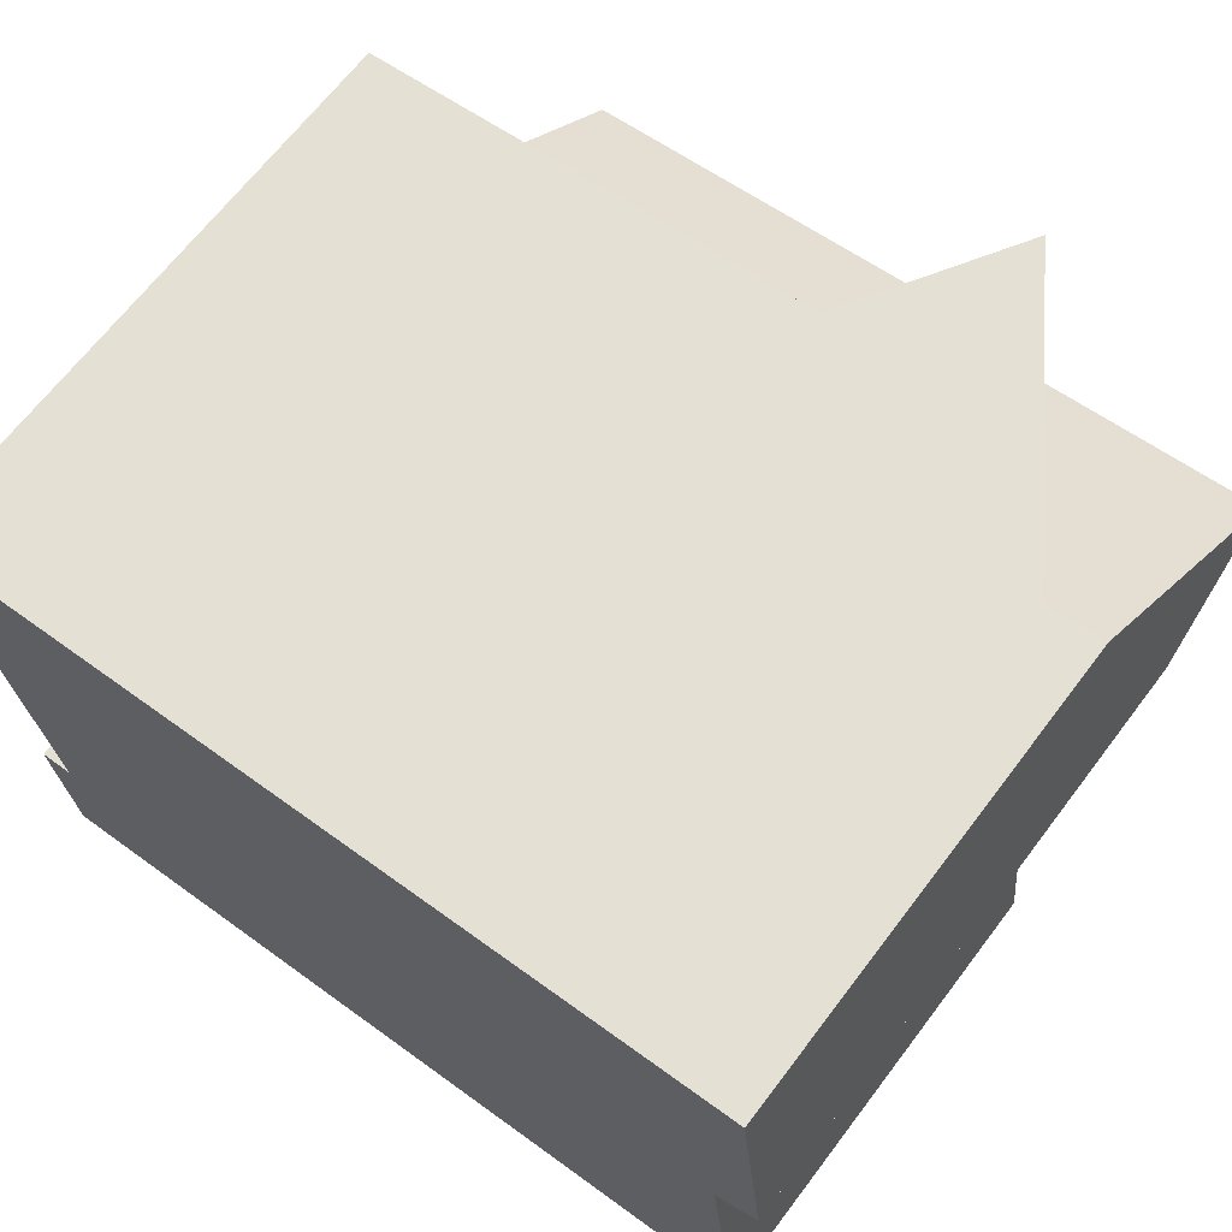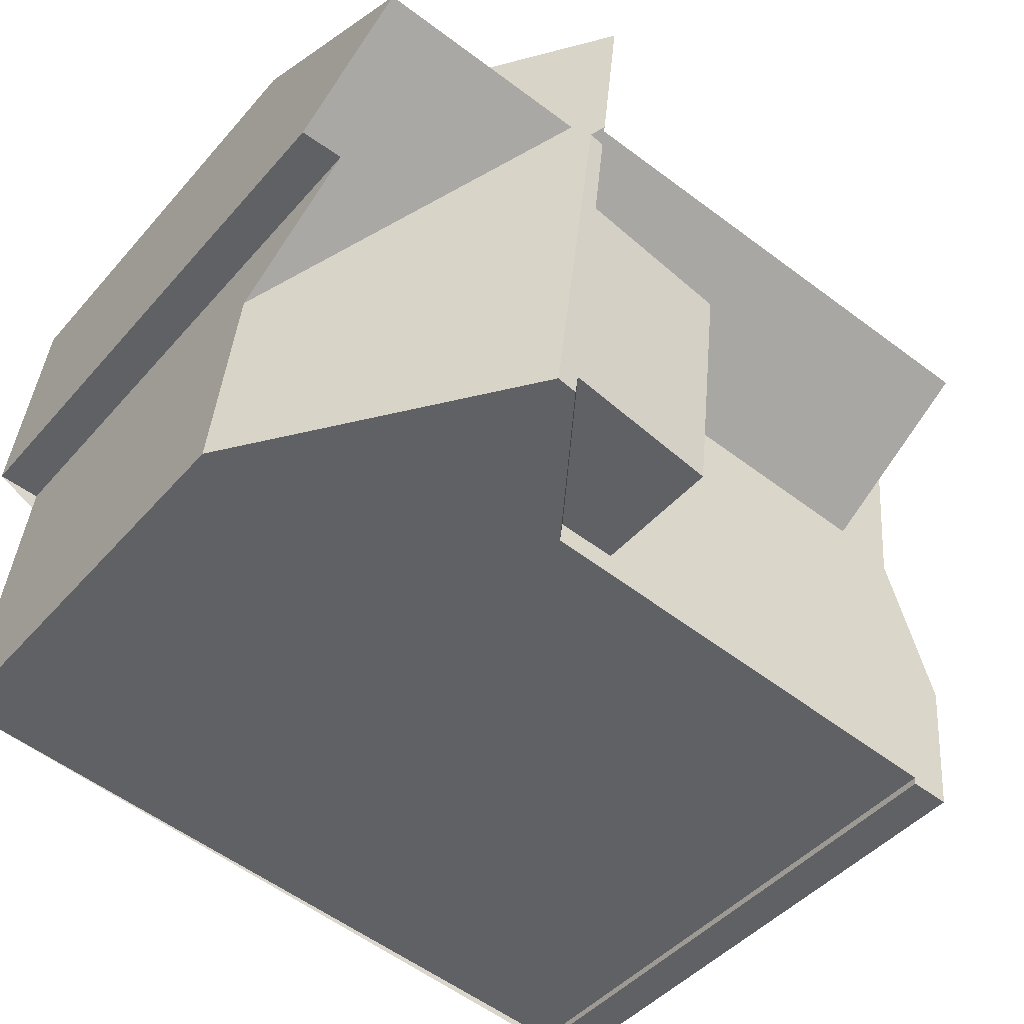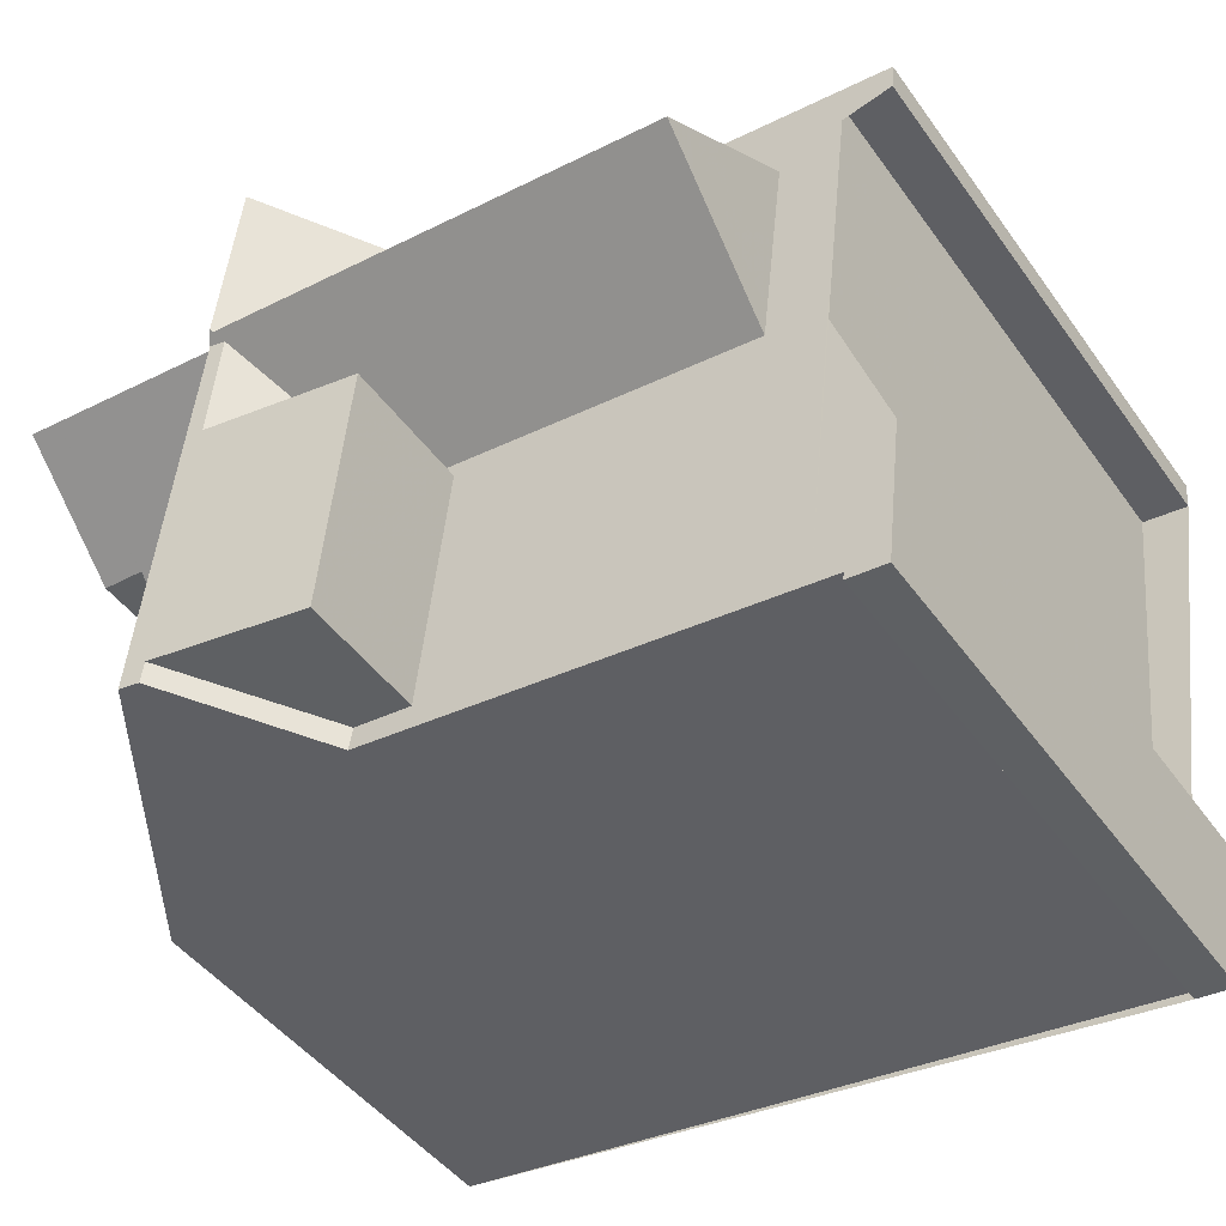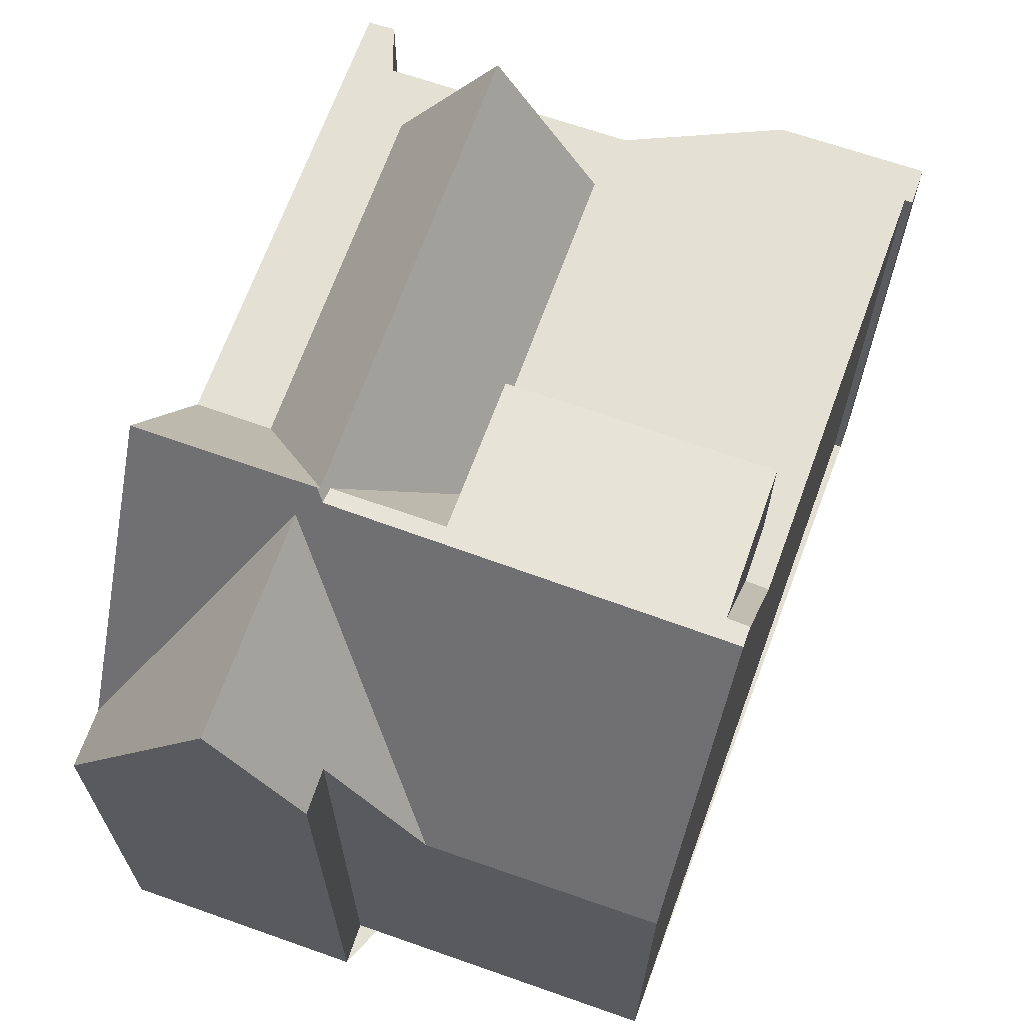
<metadata>
{"format":"obj","ext":"obj","renderer":"f3d","projection":"perspective","resolution":1024,"background":"white","views":[{"elev":66.9,"azim":-142.8,"up":"+Y"},{"elev":-45.2,"azim":-38.0,"up":"+Y"},{"elev":-45.6,"azim":33.5,"up":"+Y"},{"elev":66.5,"azim":-76.5,"up":"+Z"}]}
</metadata>
<code>
v -971.5 -1355 9.344
v -972.1 -1355 9.348
v -972.1 -1355 9.347
v -970.8 -1346 9.268
v -970.8 -1346 9.268
v -970.8 -1346 9.272
v -971.6 -1346 9.277
v -972.3 -1353 9.332
v -971.3 -1353 9.324
v -984.2 -1354 7.163
v -983.9 -1344 7.463
v -983.6 -1348 9.411
v -984.3 -1348 9.395
v -971.7 -1347 9.284
v -972 -1350 9.311
v -972 -1350 9.307
v -978.9 -1349 9.363
v -978.5 -1346 9.335
v -978.6 -1349 9.361
v -978.1 -1346 9.333
v -975.4 -1350 9.336
v -975.2 -1346 9.31
v -981.7 -1345 9.351
v -982.7 -1354 9.426
v -984.1 -1346 9.378
v -984.3 -1348 9.4
v -984.2 -1348 9.399
v -983.6 -1348 9.395
v -978.3 -1345 9.325
v -979.3 -1354 9.401
v -981.9 -1346 9.361
v -981.2 -1354 11.71
v -980.1 -1345 11.96
v -983 -1344 7.459
v -982.2 -1349 9.384
v -983.8 -1350 7.131
v -983 -1344 7.459
v -981.9 -1346 9.361
v -980.4 -1348 11.91
v -978.5 -1346 9.335
v -972.6 -1347 9.291
v -984.2 -1347 11.48
v -980.6 -1347 11.48
v -982.2 -1349 9.388
v -983.8 -1350 7.135
v -980.5 -1348 11.77
v -980.4 -1348 11.96
v -980.3 -1348 11.91
v -972.8 -1348 11.89
v -980.4 -1348 11.91
v -978.9 -1349 9.363
v -973 -1350 9.318
v -980.5 -1348 11.77
v -980.5 -1348 11.77
v -980.5 -1348 11.77
v -980.2 -1348 11.75
v -972.9 -1349 11.14
v -980.2 -1345 11.8
v -980.2 -1348 11.75
v -979.9 -1345 11.78
v -972.8 -1348 11.15
v -981.2 -1354 11.71
v -980.9 -1354 11.68
v -983.8 -1350 7.131
v -982.2 -1349 9.384
v -980.4 -1347 11.78
v -976.8 -1348 11.48
v -980.6 -1347 11.48
v -980 -1347 11.48
v -980.2 -1347 11.76
v -984.2 -1347 11.48
v -980.3 -1347 11.96
v -972.9 -1350 9.314
v -972.8 -1348 11.14
v -980.6 -1347 11.48
v -972.8 -1348 11.47
v -978.3 -1345 9.325
v -980.3 -1348 11.91
v -980.3 -1348 11.91
v -980.4 -1348 11.96
v -978.5 -1346 9.335
v -978.9 -1349 9.363
v -980.2 -1348 11.75
v -980.4 -1349 11.73
v -980.2 -1348 11.75
v -980.3 -1347 11.96
v -980.4 -1348 11.96
v -980 -1347 11.48
v -978.9 -1350 9.365
v -980.9 -1354 11.69
v -980.8 -1354 11.48
v -980.1 -1345 11.96
v -980.2 -1348 11.75
v -977.9 -1345 9.322
v -980.1 -1348 11.91
v -980.1 -1348 11.91
v -979.3 -1354 9.401
v -978.1 -1346 9.333
v -978.6 -1349 9.361
v -979.3 -1354 9.398
v -980 -1348 11.73
v -980.8 -1354 11.69
v -979.8 -1347 11.48
v -980.9 -1354 11.68
v -980.9 -1354 11.69
v -980 -1348 11.74
v -980.3 -1350 11.72
v -978.7 -1350 9.363
v -972.9 -1349 10.45
v -972.7 -1347 10.48
v -972.9 -1349 10.46
v -975.1 -1345 9.301
v -975.7 -1355 9.374
v -975.2 -1346 9.31
v -975.4 -1350 9.336
v -983.7 -1347 11.48
v -983.9 -1348 9.406
v -983.6 -1346 9.374
v -983.4 -1344 7.461
v -983.7 -1347 11.48
v -977.9 -1345 9.323
v -978.3 -1345 9.326
v -982.9 -1344 7.519
v -983.4 -1344 7.521
v -982.9 -1344 7.519
v -981.7 -1345 9.352
v -978.3 -1345 9.326
v -979.9 -1345 11.78
v -980.1 -1345 11.96
v -975.1 -1345 9.301
v -983.9 -1344 7.523
v -980.1 -1345 11.96
v -980.2 -1345 11.8
v -970.8 -1346 9.268
v -972 -1350 9.307
v -972.1 -1350 9.311
v -971.7 -1347 9.284
v -971.6 -1346 9.275
v -971.6 -1346 9.274
v -972.6 -1355 9.35
v -980.8 -1354 11.69
v -971.5 -1355 9.339
v -972.5 -1354 9.347
v -979.3 -1354 9.398
v -984.1 -1353 7.161
v -982.7 -1353 9.424
v -979.3 -1354 9.398
v -980.9 -1354 11.69
v -975.6 -1354 9.37
v -981.2 -1354 11.71
v -978.4 -1354 11.48
v -981.2 -1354 11.71
v -978.4 -1354 9.391
v -980.8 -1354 11.69
v -973 -1350 9.318
v -972.9 -1350 9.314
v -972.6 -1347 9.291
v -972.9 -1349 10.45
v -972.9 -1349 11.14
v -972.8 -1348 11.15
v -972.7 -1347 10.48
v -973.5 -1355 9.358
v -973.5 -1354 9.354
v -972.5 -1346 9.281
v -972.8 -1348 11.89
v -972.6 -1347 9.291
v -972.8 -1348 11.47
v -972.5 -1345 9.281
v -972.8 -1348 11.89
v -973 -1350 9.318
v -972.8 -1348 9.303
v -971.9 -1348 9.296
v -971.8 -1348 9.296
v -972.8 -1348 9.303
v -980.3 -1347 11.96
v -980.5 -1347 11.78
v -980 -1347 11.43
v -979.8 -1347 11.44
v -972.8 -1348 11.15
v -972.8 -1348 10.47
v -977.6 -1348 11.48
v -984.2 -1347 11.36
v -983.7 -1347 11.37
v -980.1 -1347 11.53
v -980 -1347 11.43
v -980.3 -1347 11.96
v -972.8 -1348 11.57
v -980.7 -1347 11.42
v -980.6 -1347 11.54
v -972.8 -1348 11.38
v -980.2 -1347 11.76
v -980.7 -1347 11.42
v -977 -1348 11.49
v -972.8 -1348 11.57
v -972 -1350 9.309
v -972 -1350 9.309
v -982.2 -1349 9.385
v -982.3 -1349 9.171
v -973 -1350 9.316
v -982.3 -1349 9.171
v -983.6 -1349 9.198
v -979.2 -1349 9.892
v -978.9 -1349 9.887
v -980.4 -1349 11.74
v -979.2 -1349 9.892
v -973 -1350 9.749
v -980.4 -1349 11.74
v -980.6 -1349 11.76
v -980.6 -1349 11.76
v -981.8 -1349 9.953
v -974.4 -1350 9.782
v -973 -1350 9.316
v -973 -1350 9.749
v -971.6 -1346 9.28
v -971.7 -1346 9.28
v -982.3 -1345 8.555
v -981.8 -1345 9.357
v -980.1 -1345 11.96
v -978 -1346 9.328
v -978.4 -1346 9.331
v -982.3 -1345 8.555
v -983.5 -1345 8.56
v -978.4 -1346 9.331
v -975.1 -1346 9.306
v -984 -1345 8.562
v -980.1 -1345 11.96
v -980 -1345 11.78
v -972.6 -1346 9.287
v -980.2 -1345 11.8
v -972.1 -1350 9.313
v -972.1 -1350 9.313
v -982.5 -1349 9.007
v -982.2 -1349 9.39
v -980.3 -1350 11.72
v -983 -1349 8.242
v -983.7 -1349 8.241
v -983 -1349 8.242
v -980.4 -1349 11.73
v -980.7 -1349 11.76
v -977.9 -1350 11.53
v -980.7 -1349 11.76
v -977.9 -1350 9.357
v -978.7 -1350 9.363
v -978.9 -1350 9.365
v -978.9 -1350 9.365
v -980.4 -1349 11.73
v -975.4 -1350 9.338
v -973 -1350 9.32
v -977.9 -1350 11.53
v -978.4 -1354 11.48
v -977.9 -1350 9.357
v -977.9 -1350 11.53
v -977.8 -1348 11.54
v -977.9 -1349 9.862
v -977.7 -1348 11.9
v -977.9 -1350 9.355
v -977.4 -1345 9.319
v -977.4 -1345 9.319
v -977.9 -1350 9.357
v -977.9 -1350 9.355
v -978.4 -1354 9.391
v -978.4 -1354 9.391
v -978.4 -1354 9.394
v -978.4 -1354 11.48
v -977.7 -1348 11.48
v -977.7 -1348 11.48
v -977.5 -1346 9.324
v -977.7 -1348 11.9
v -977.7 -1348 11.55
v -977.6 -1346 9.329
v -977.6 -1346 9.329
v -972.1 -1355 9.348
v -971.5 -1355 9.344
v -971.5 -1355 0
v -972.1 -1355 1.776e-15
v -972.1 -1355 9.347
v -972.1 -1355 9.348
v -972.1 -1355 1.776e-15
v -972.1 -1355 0
v -972.6 -1355 9.35
v -972.1 -1355 9.347
v -972.1 -1355 0
v -972.6 -1355 0
v -970.8 -1346 9.268
v -970.8 -1346 9.268
v -970.8 -1346 0
v -970.8 -1346 1.776e-15
v -970.8 -1346 9.268
v -970.8 -1346 9.268
v -970.8 -1346 1.776e-15
v -970.8 -1346 1.776e-15
v -971.6 -1346 9.277
v -970.8 -1346 9.272
v -970.8 -1346 0
v -971.6 -1346 0
v -971.6 -1346 9.28
v -971.6 -1346 9.277
v -971.6 -1346 0
v -971.6 -1346 0
v -971.3 -1353 9.324
v -972.3 -1353 9.332
v -972.3 -1353 0
v -971.3 -1353 0
v -971.5 -1355 9.339
v -971.3 -1353 9.324
v -971.3 -1353 0
v -971.5 -1355 -1.776e-15
v -984.1 -1353 7.161
v -984.2 -1354 7.163
v -984.2 -1354 0
v -984.1 -1353 8.882e-16
v -983.4 -1344 7.461
v -983.9 -1344 7.463
v -983.9 -1344 8.882e-16
v -983.4 -1344 8.882e-16
v -983.9 -1348 9.406
v -983.6 -1348 9.411
v -983.6 -1348 0
v -983.9 -1348 0
v -984.3 -1348 9.4
v -984.3 -1348 9.395
v -984.3 -1348 0
v -984.3 -1348 0
v -971.8 -1348 9.296
v -971.7 -1347 9.284
v -971.7 -1347 -1.776e-15
v -971.8 -1348 0
v -972.1 -1350 9.313
v -972 -1350 9.311
v -972 -1350 -1.776e-15
v -972.1 -1350 -1.776e-15
v -972 -1350 9.309
v -972 -1350 9.307
v -972 -1350 0
v -972 -1350 0
v -980.2 -1345 11.8
v -981.7 -1345 9.351
v -981.7 -1345 0
v -980.2 -1345 0
v -984.2 -1354 7.163
v -982.7 -1354 9.426
v -982.7 -1354 0
v -984.2 -1354 0
v -984 -1345 8.562
v -984.1 -1346 9.378
v -984.1 -1346 0
v -984 -1345 1.776e-15
v -984.2 -1347 11.48
v -984.3 -1348 9.4
v -984.3 -1348 0
v -984.2 -1347 0
v -984.3 -1348 9.395
v -984.2 -1348 9.399
v -984.2 -1348 0
v -984.3 -1348 0
v -983.6 -1348 9.411
v -983.6 -1348 9.395
v -983.6 -1348 -1.776e-15
v -983.6 -1348 0
v -980.8 -1354 11.48
v -979.3 -1354 9.401
v -979.3 -1354 1.776e-15
v -980.8 -1354 -1.776e-15
v -979.9 -1345 11.78
v -980.1 -1345 11.96
v -980.1 -1345 0
v -979.9 -1345 0
v -983.7 -1349 8.241
v -983.8 -1350 7.131
v -983.8 -1350 -8.882e-16
v -983.7 -1349 0
v -981.7 -1345 9.351
v -983 -1344 7.459
v -983 -1344 8.882e-16
v -981.7 -1345 0
v -983.8 -1350 7.131
v -983.8 -1350 7.135
v -983.8 -1350 0
v -983.8 -1350 -8.882e-16
v -980.1 -1345 11.96
v -980.2 -1345 11.8
v -980.2 -1345 0
v -980.1 -1345 0
v -978.3 -1345 9.325
v -979.9 -1345 11.78
v -979.9 -1345 0
v -978.3 -1345 0
v -982.7 -1354 9.426
v -981.2 -1354 11.71
v -981.2 -1354 0
v -982.7 -1354 0
v -984.2 -1347 11.36
v -984.2 -1347 11.48
v -984.2 -1347 0
v -984.2 -1347 0
v -977.9 -1345 9.322
v -978.3 -1345 9.325
v -978.3 -1345 0
v -977.9 -1345 0
v -980.9 -1354 11.68
v -980.8 -1354 11.48
v -980.8 -1354 -1.776e-15
v -980.9 -1354 0
v -977.4 -1345 9.319
v -977.9 -1345 9.322
v -977.9 -1345 0
v -977.4 -1345 0
v -981.2 -1354 11.71
v -980.9 -1354 11.68
v -980.9 -1354 0
v -981.2 -1354 0
v -972.5 -1345 9.281
v -975.1 -1345 9.301
v -975.1 -1345 0
v -972.5 -1345 0
v -978.4 -1354 9.394
v -975.7 -1355 9.374
v -975.7 -1355 0
v -978.4 -1354 1.776e-15
v -984.2 -1348 9.399
v -983.9 -1348 9.406
v -983.9 -1348 0
v -984.2 -1348 0
v -983 -1344 7.459
v -983.4 -1344 7.461
v -983.4 -1344 8.882e-16
v -983 -1344 8.882e-16
v -983.9 -1344 7.463
v -983.9 -1344 7.523
v -983.9 -1344 0
v -983.9 -1344 8.882e-16
v -970.8 -1346 9.272
v -970.8 -1346 9.268
v -970.8 -1346 1.776e-15
v -970.8 -1346 0
v -970.8 -1346 9.268
v -971.6 -1346 9.274
v -971.6 -1346 0
v -970.8 -1346 0
v -973.5 -1355 9.358
v -972.6 -1355 9.35
v -972.6 -1355 0
v -973.5 -1355 0
v -971.5 -1355 9.344
v -971.5 -1355 9.339
v -971.5 -1355 -1.776e-15
v -971.5 -1355 0
v -983.8 -1350 7.135
v -984.1 -1353 7.161
v -984.1 -1353 8.882e-16
v -983.8 -1350 0
v -975.7 -1355 9.374
v -973.5 -1355 9.358
v -973.5 -1355 0
v -975.7 -1355 0
v -971.6 -1346 9.274
v -972.5 -1345 9.281
v -972.5 -1345 0
v -971.6 -1346 0
v -972 -1350 9.307
v -971.8 -1348 9.296
v -971.8 -1348 0
v -972 -1350 0
v -984.1 -1346 9.378
v -984.2 -1347 11.36
v -984.2 -1347 0
v -984.1 -1346 0
v -972 -1350 9.311
v -972 -1350 9.309
v -972 -1350 0
v -972 -1350 -1.776e-15
v -983.6 -1348 9.395
v -983.6 -1349 9.198
v -983.6 -1349 1.776e-15
v -983.6 -1348 -1.776e-15
v -971.7 -1347 9.284
v -971.6 -1346 9.28
v -971.6 -1346 0
v -971.7 -1347 -1.776e-15
v -983.9 -1344 7.523
v -984 -1345 8.562
v -984 -1345 1.776e-15
v -983.9 -1344 0
v -972.3 -1353 9.332
v -972.1 -1350 9.313
v -972.1 -1350 -1.776e-15
v -972.3 -1353 0
v -983.6 -1349 9.198
v -983.7 -1349 8.241
v -983.7 -1349 0
v -983.6 -1349 1.776e-15
v -975.1 -1345 9.301
v -977.4 -1345 9.319
v -977.4 -1345 0
v -975.1 -1345 0
v -979.3 -1354 9.401
v -978.4 -1354 9.394
v -978.4 -1354 1.776e-15
v -979.3 -1354 1.776e-15
v -971.5 -1355 0
v -972.1 -1355 0
v -972.1 -1355 0
v -984.2 -1354 0
v -983.6 -1348 0
v -984.3 -1348 0
v -983.9 -1344 0
v -970.8 -1346 0
v -970.8 -1346 0
v -970.8 -1346 0
v -971.6 -1346 0
v -972.3 -1353 0
v -971.3 -1353 0
f 122 77 94 121
f 198 65 197
f 27 13 26
f 244 17 19 243
f 195 136 155 199
f 172 135 156 174
f 54 50 53
f 201 28 35 200
f 117 27 26 42 116
f 124 119 34 123
f 217 38 216
f 203 99 82 202
f 246 204 205 51 245
f 176 66 86 175
f 146 24 10 145
f 178 103 88 177
f 128 60 29 127
f 188 68 120 183
f 171 73 111 180
f 197 65 75 54 53 210
f 101 85 79 96
f 189 66 176
f 132 33 60 128
f 152 62 24 146
f 91 63 90
f 179 74 190
f 218 86 66 229
f 106 93 88 103
f 184 69 59 191
f 212 52 206
f 229 66 189 192 38 217
f 95 78 93 106
f 191 59 48 47 186
f 190 74 57 49 187
f 79 39 80
f 85 55 39 79
f 147 30 91 90 154
f 168 139 138 164
f 248 155 136 231
f 148 105 104 32 150
f 269 106 103 266
f 141 105 148
f 108 89 84 107
f 180 111 74 179
f 109 57 74 111
f 258 121 94 257
f 259 243 19 256
f 116 43 35 28 12 117
f 131 11 119 124
f 183 120 71 182
f 220 122 121 219
f 222 124 123 221
f 125 37 23 126
f 185 69 184
f 267 219 121 258
f 225 131 124 222
f 226 132 128 227
f 133 58 92 129
f 126 23 58 133
f 228 164 138 215
f 196 15 136 195
f 173 16 135 172
f 215 138 134 6 7 214
f 139 4 5 134 138
f 231 136 15 230
f 142 1 2 3 140 143
f 233 146 145 45 232
f 263 97 144 262
f 210 53 209
f 163 143 140 162
f 208 46 83 207
f 260 99 203 254
f 264 102 100 261
f 266 103 178 265
f 162 113 149 163
f 224 130 164 228
f 167 67 160
f 164 130 112 168
f 247 21 155 248
f 213 170 115 211
f 161 114 166
f 253 101 96 268
f 255 95 106 269
f 172 137 14 173
f 174 157 137 172
f 175 87 50 54 176
f 177 81 98 178
f 179 61 110 180
f 265 178 98 271
f 182 25 118 183
f 227 128 127 223
f 183 118 31 188
f 180 110 41 171
f 176 54 75 189
f 190 76 61 179
f 191 70 184
f 189 75 192
f 186 72 70 191
f 187 76 190
f 193 67 167 194
f 181 67 193
f 195 135 16 196
f 232 45 64 235
f 199 156 135 195
f 237 36 236
f 202 85 101 203
f 204 56 205
f 234 141 148 238
f 241 152 146 233
f 242 153 151 240
f 238 148 150 239
f 254 203 101 253
f 210 44 197
f 206 109 111 73 212
f 211 158 213
f 214 14 137 215
f 216 125 126 217
f 219 20 18 220
f 221 31 118 222
f 270 20 219 267
f 222 118 25 225
f 227 70 72 226
f 215 137 157 228
f 229 133 129 218
f 217 126 133 229
f 228 157 22 224
f 223 40 185 184 70 227
f 230 8 9 142 143 231
f 232 44 233
f 235 198 197 44 232
f 236 201 200 237
f 233 44 210 209 241
f 239 208 207 238
f 248 163 149 247
f 231 143 163 248
f 251 108 107 249
f 250 141 234 252
f 253 159 158 211 254
f 257 112 130 258
f 256 21 247 259
f 262 149 113 263
f 254 211 115 260
f 265 181 266
f 259 247 149 262
f 258 130 224 267
f 268 165 159 253
f 269 193 194 169 255
f 271 114 161 160 67 181 265
f 266 181 193 269
f 267 224 22 270
f 273 274 275 272
f 277 278 279 276
f 281 282 283 280
f 285 286 287 284
f 289 290 291 288
f 293 294 295 292
f 297 298 299 296
f 301 302 303 300
f 305 306 307 304
f 309 310 311 308
f 313 314 315 312
f 317 318 319 316
f 321 322 323 320
f 325 326 327 324
f 329 330 331 328
f 333 334 335 332
f 337 338 339 336
f 341 342 343 340
f 345 346 347 344
f 349 350 351 348
f 353 354 355 352
f 357 358 359 356
f 361 362 363 360
f 365 366 367 364
f 369 370 371 368
f 373 374 375 372
f 377 378 379 376
f 381 382 383 380
f 385 386 387 384
f 389 390 391 388
f 393 394 395 392
f 397 398 399 396
f 401 402 403 400
f 405 406 407 404
f 409 410 411 408
f 413 414 415 412
f 417 418 419 416
f 421 422 423 420
f 425 426 427 424
f 429 430 431 428
f 433 434 435 432
f 437 438 439 436
f 441 442 443 440
f 445 446 447 444
f 449 450 451 448
f 453 454 455 452
f 457 458 459 456
f 461 462 463 460
f 465 466 467 464
f 469 470 471 468
f 473 474 475 472
f 477 478 479 476
f 481 482 483 480
f 485 486 487 484
f 489 490 491 488
f 493 494 495 492
f 497 498 499 496
f 501 502 503 504 505 506 507 508 509 510 511 512 500

</code>
